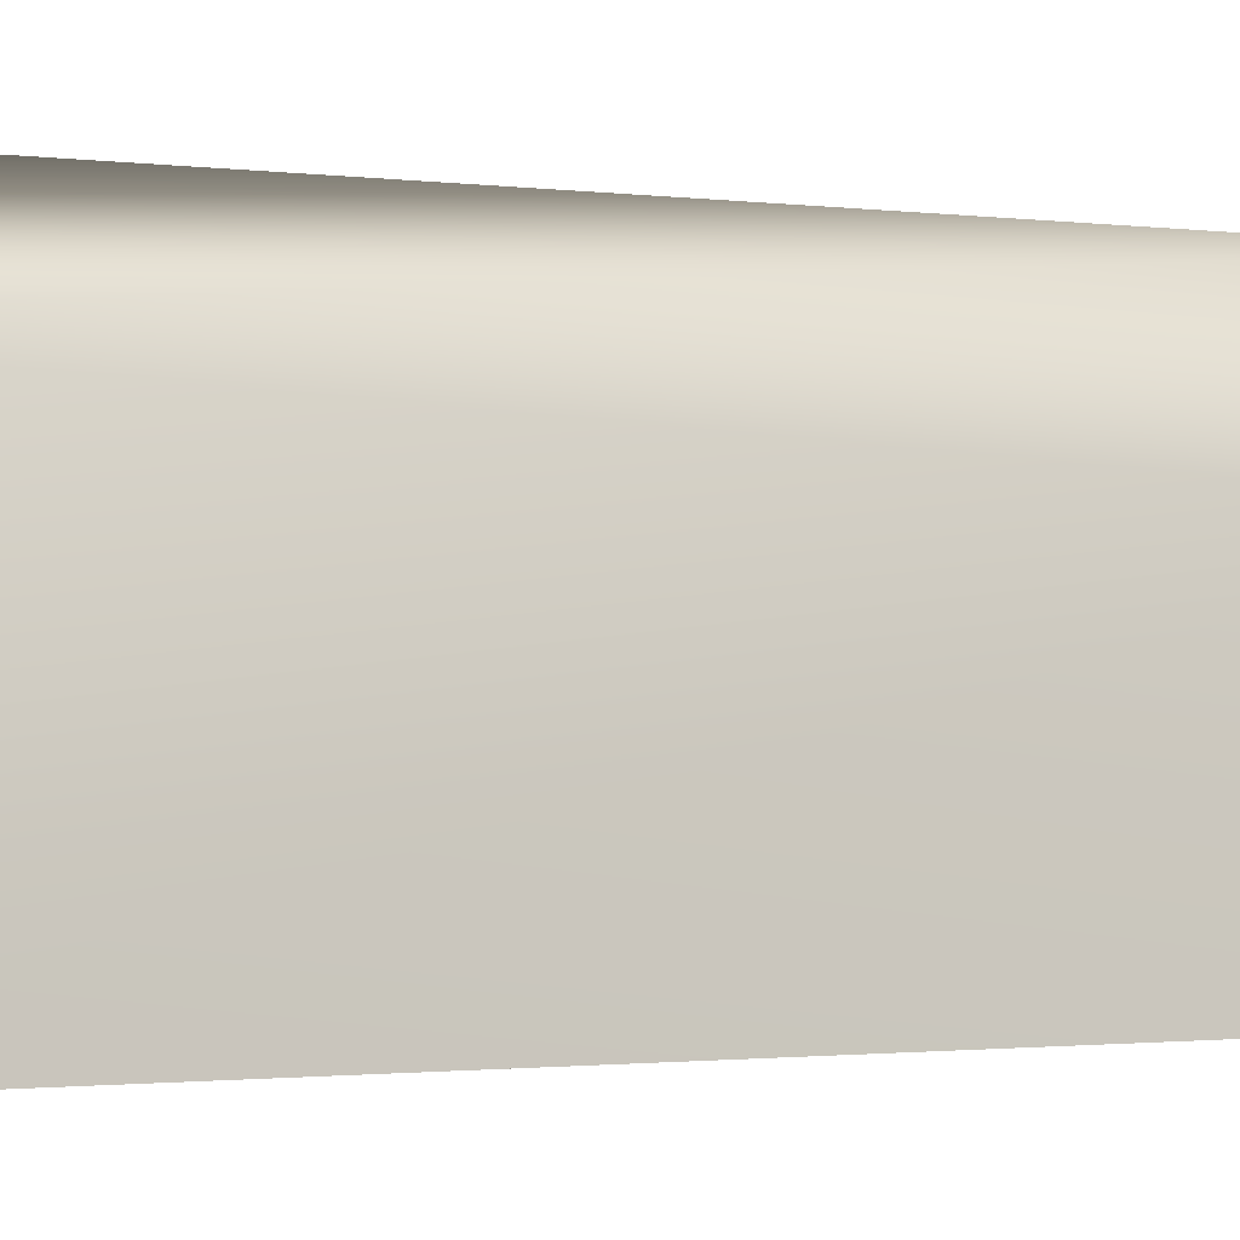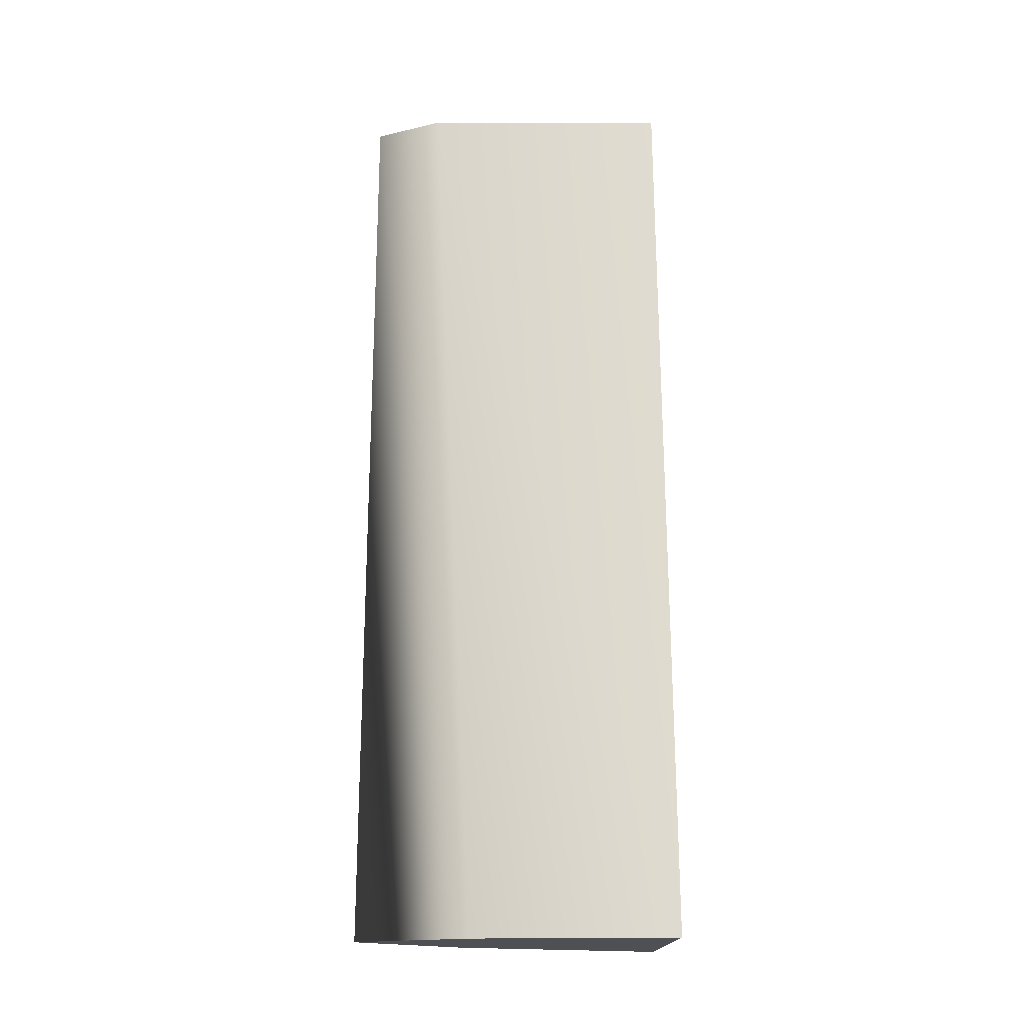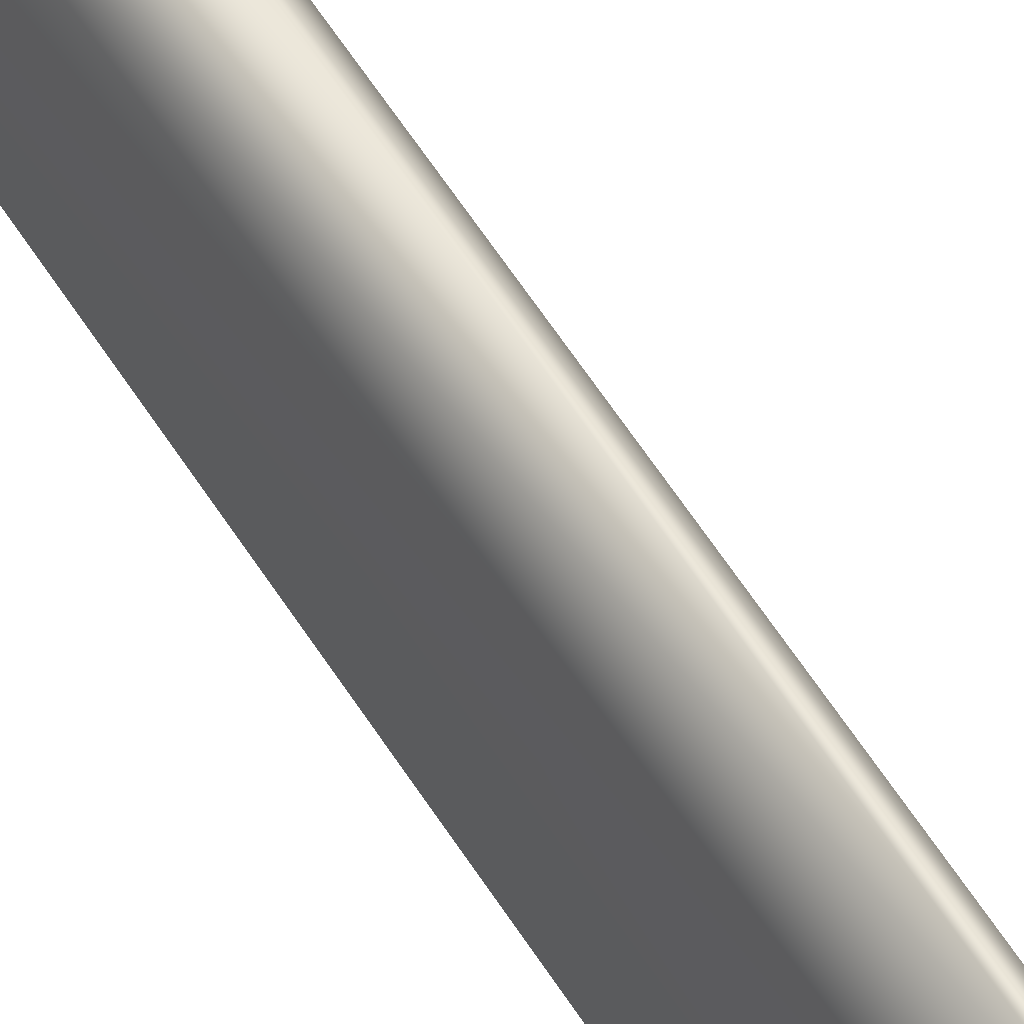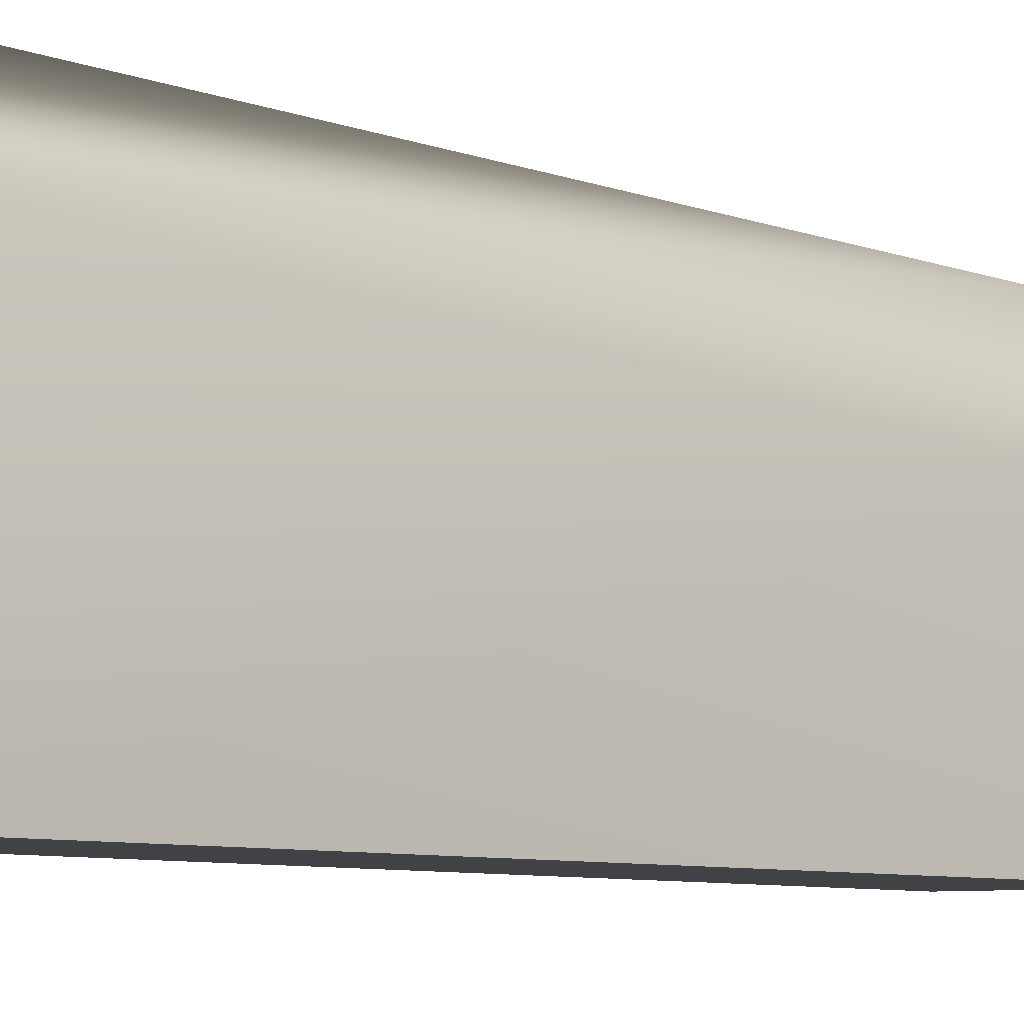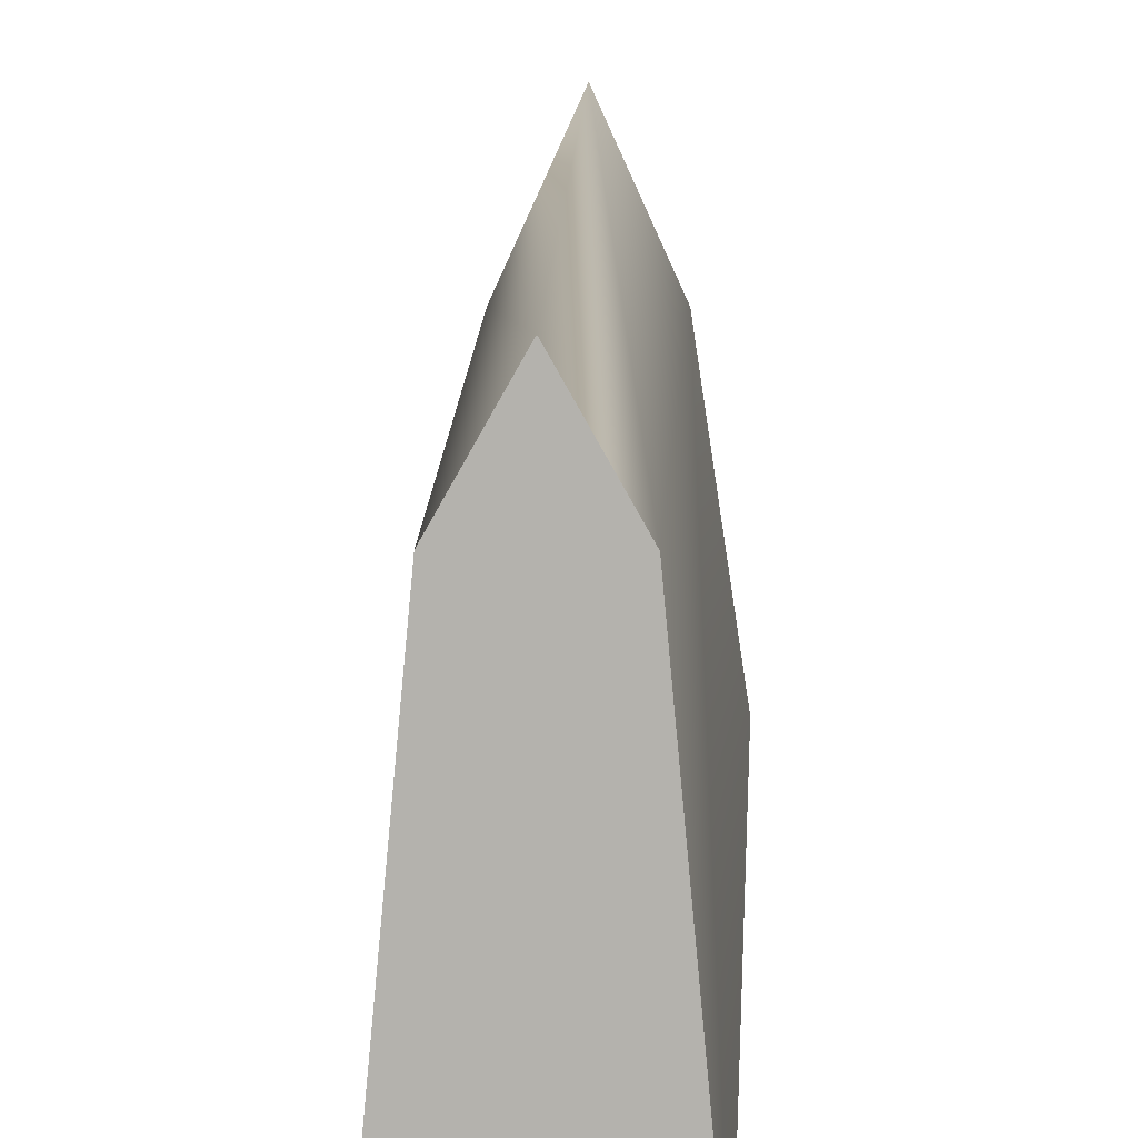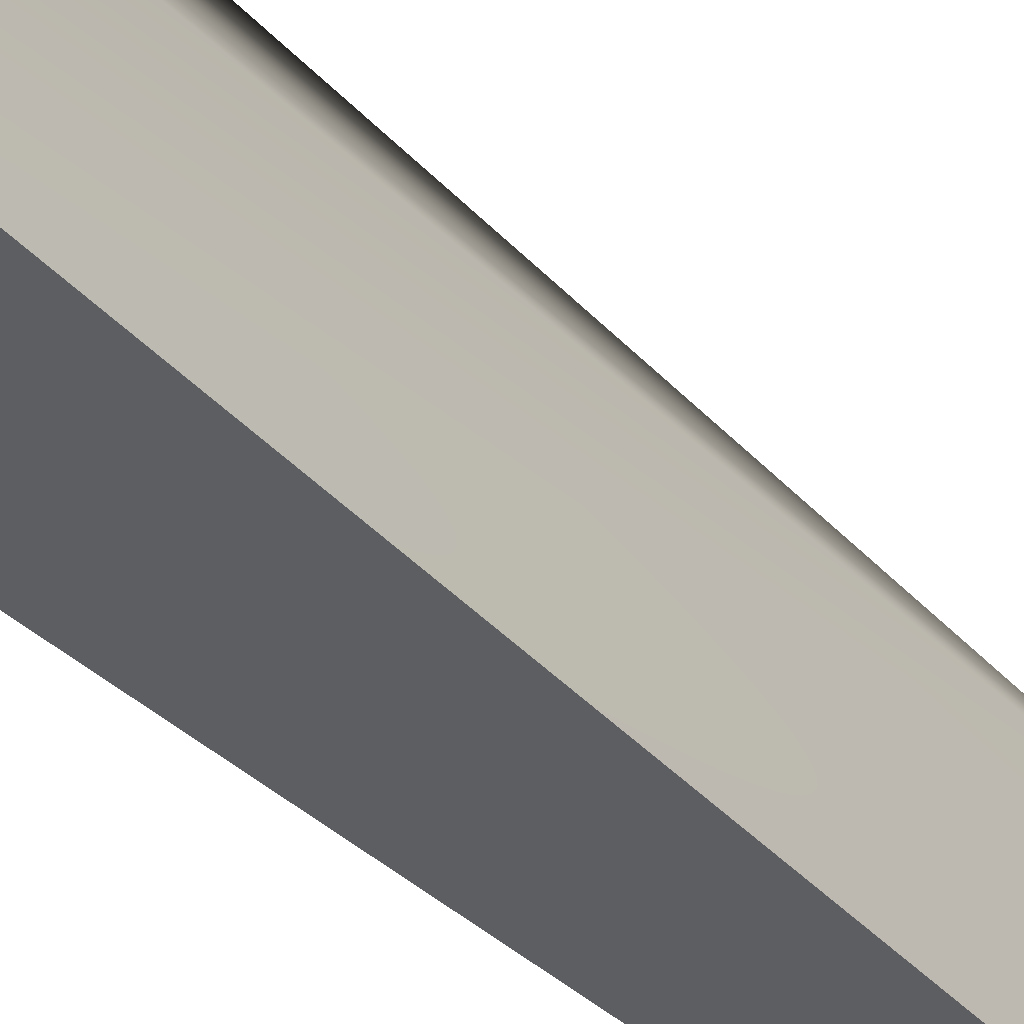
<metadata>
{"format":"obj","ext":"obj","renderer":"f3d","projection":"perspective","resolution":1024,"background":"white","views":[{"elev":-1.0,"azim":-124.2,"up":"+Z"},{"elev":-19.0,"azim":84.5,"up":"+Y"},{"elev":60.6,"azim":148.1,"up":"+Z"},{"elev":-6.4,"azim":-141.3,"up":"+Z"},{"elev":10.3,"azim":-178.8,"up":"+Z"},{"elev":-37.4,"azim":37.0,"up":"+Z"}]}
</metadata>
<code>
g vert_flap
v -0.07941 15.32 5.654
v -0.9975 15.32 3.63
v -1.565 15.32 -0.1479
v 1.406 15.32 -0.1479
v 0.8387 15.32 3.63
v -0.07941 32.17 5.592
v -0.7584 32.17 4.389
v -1.178 32.17 -0.1027
v 1.019 32.17 -0.1027
v 0.5996 32.17 4.389
f 6 7 1
f 7 2 1
f 7 8 2
f 8 3 2
f 9 10 4
f 10 5 4
f 10 6 5
f 6 1 5
f 10 7 6
f 10 9 7
f 9 8 7
f 9 4 8
f 4 3 8
f 5 3 4
f 2 3 5
f 1 2 5

</code>
